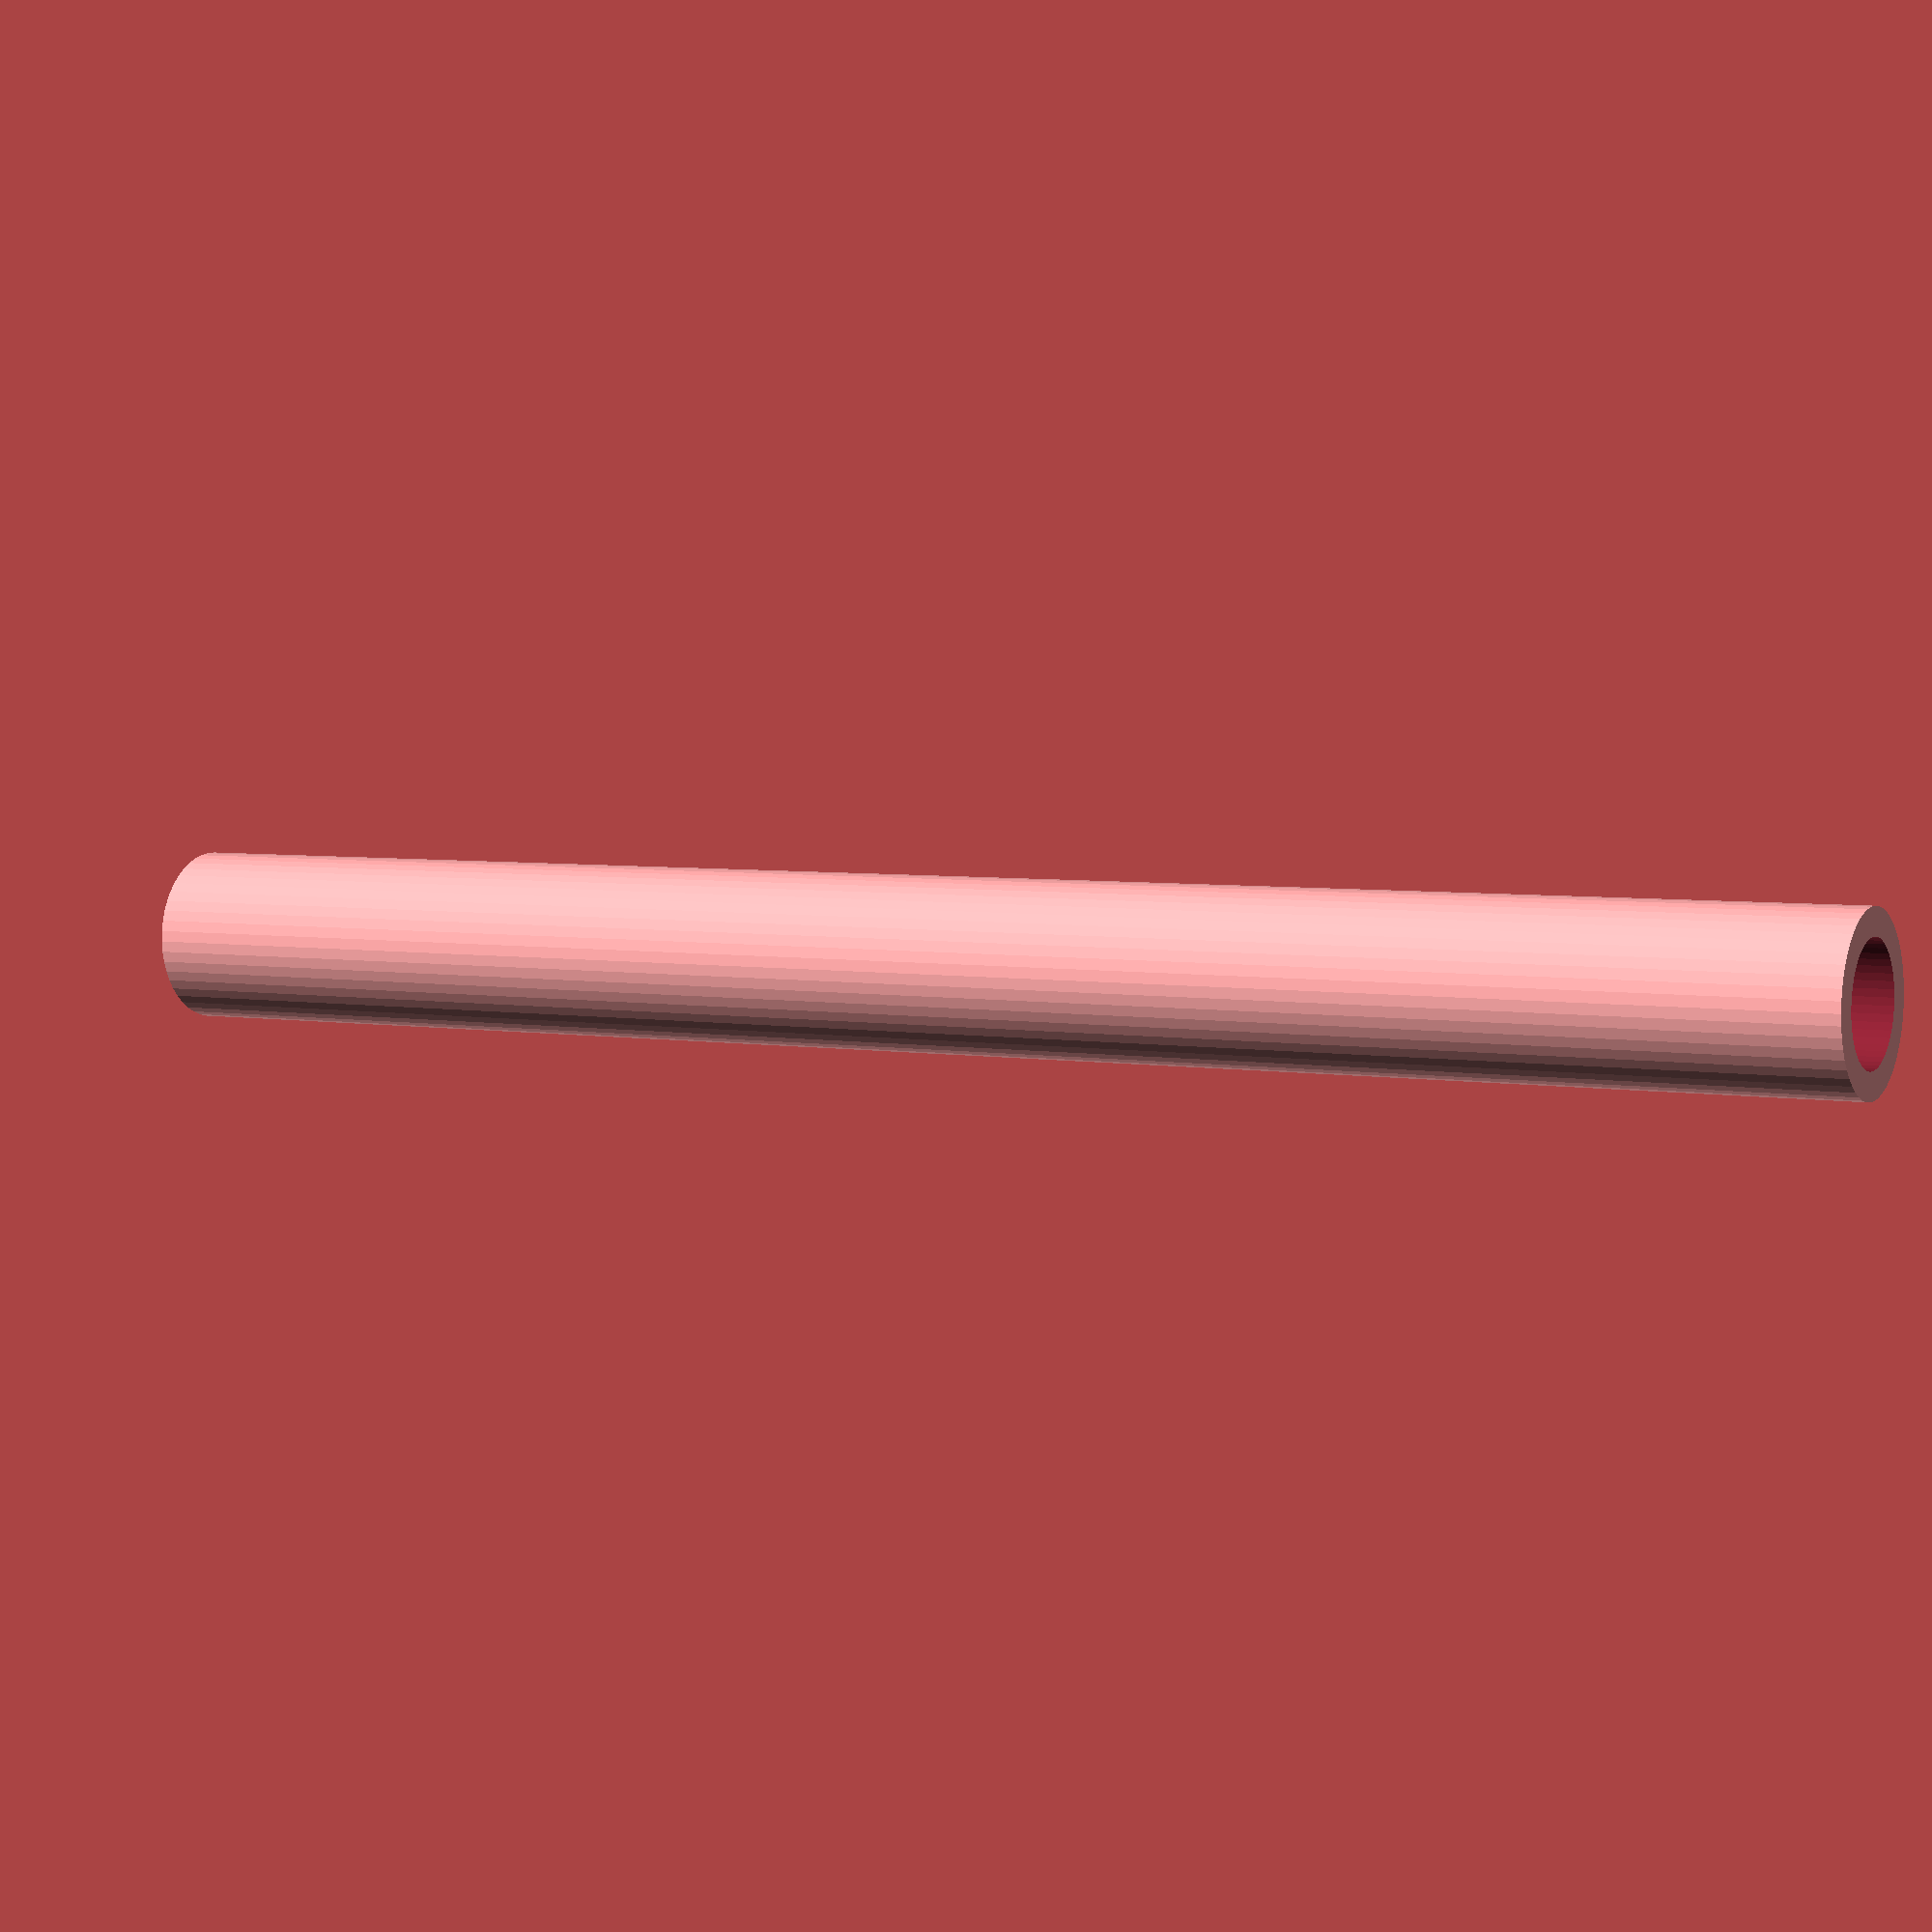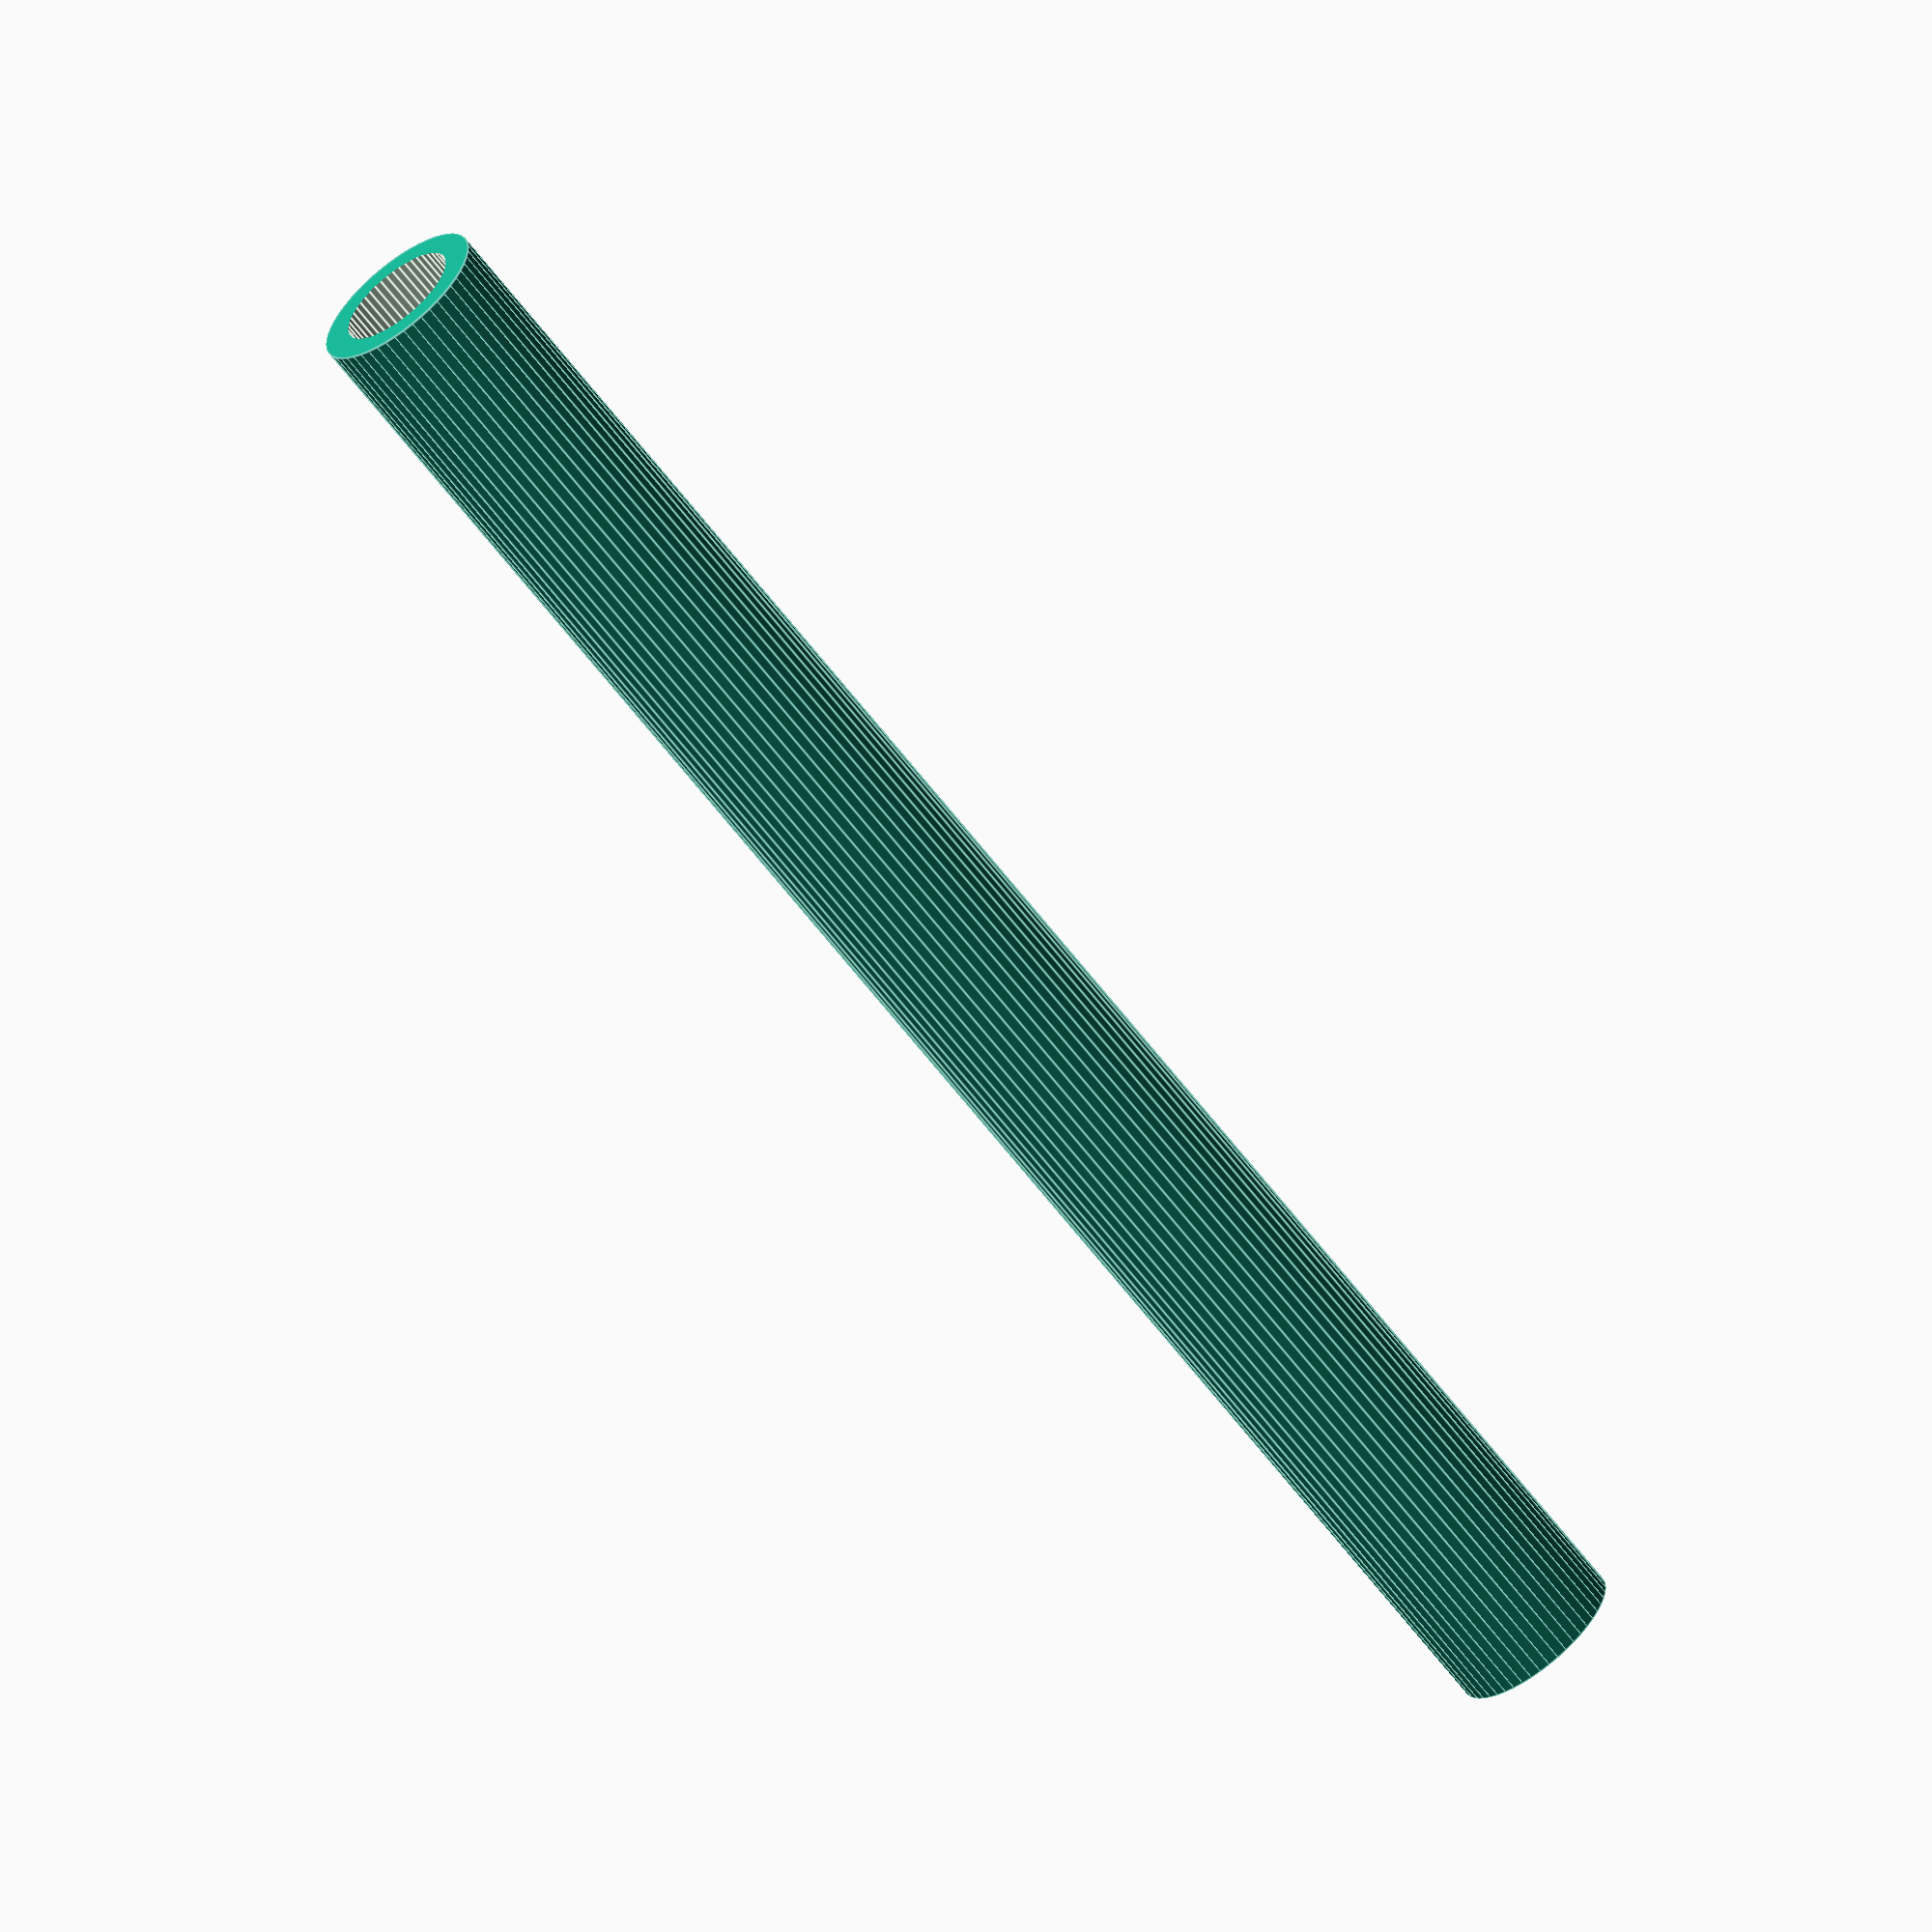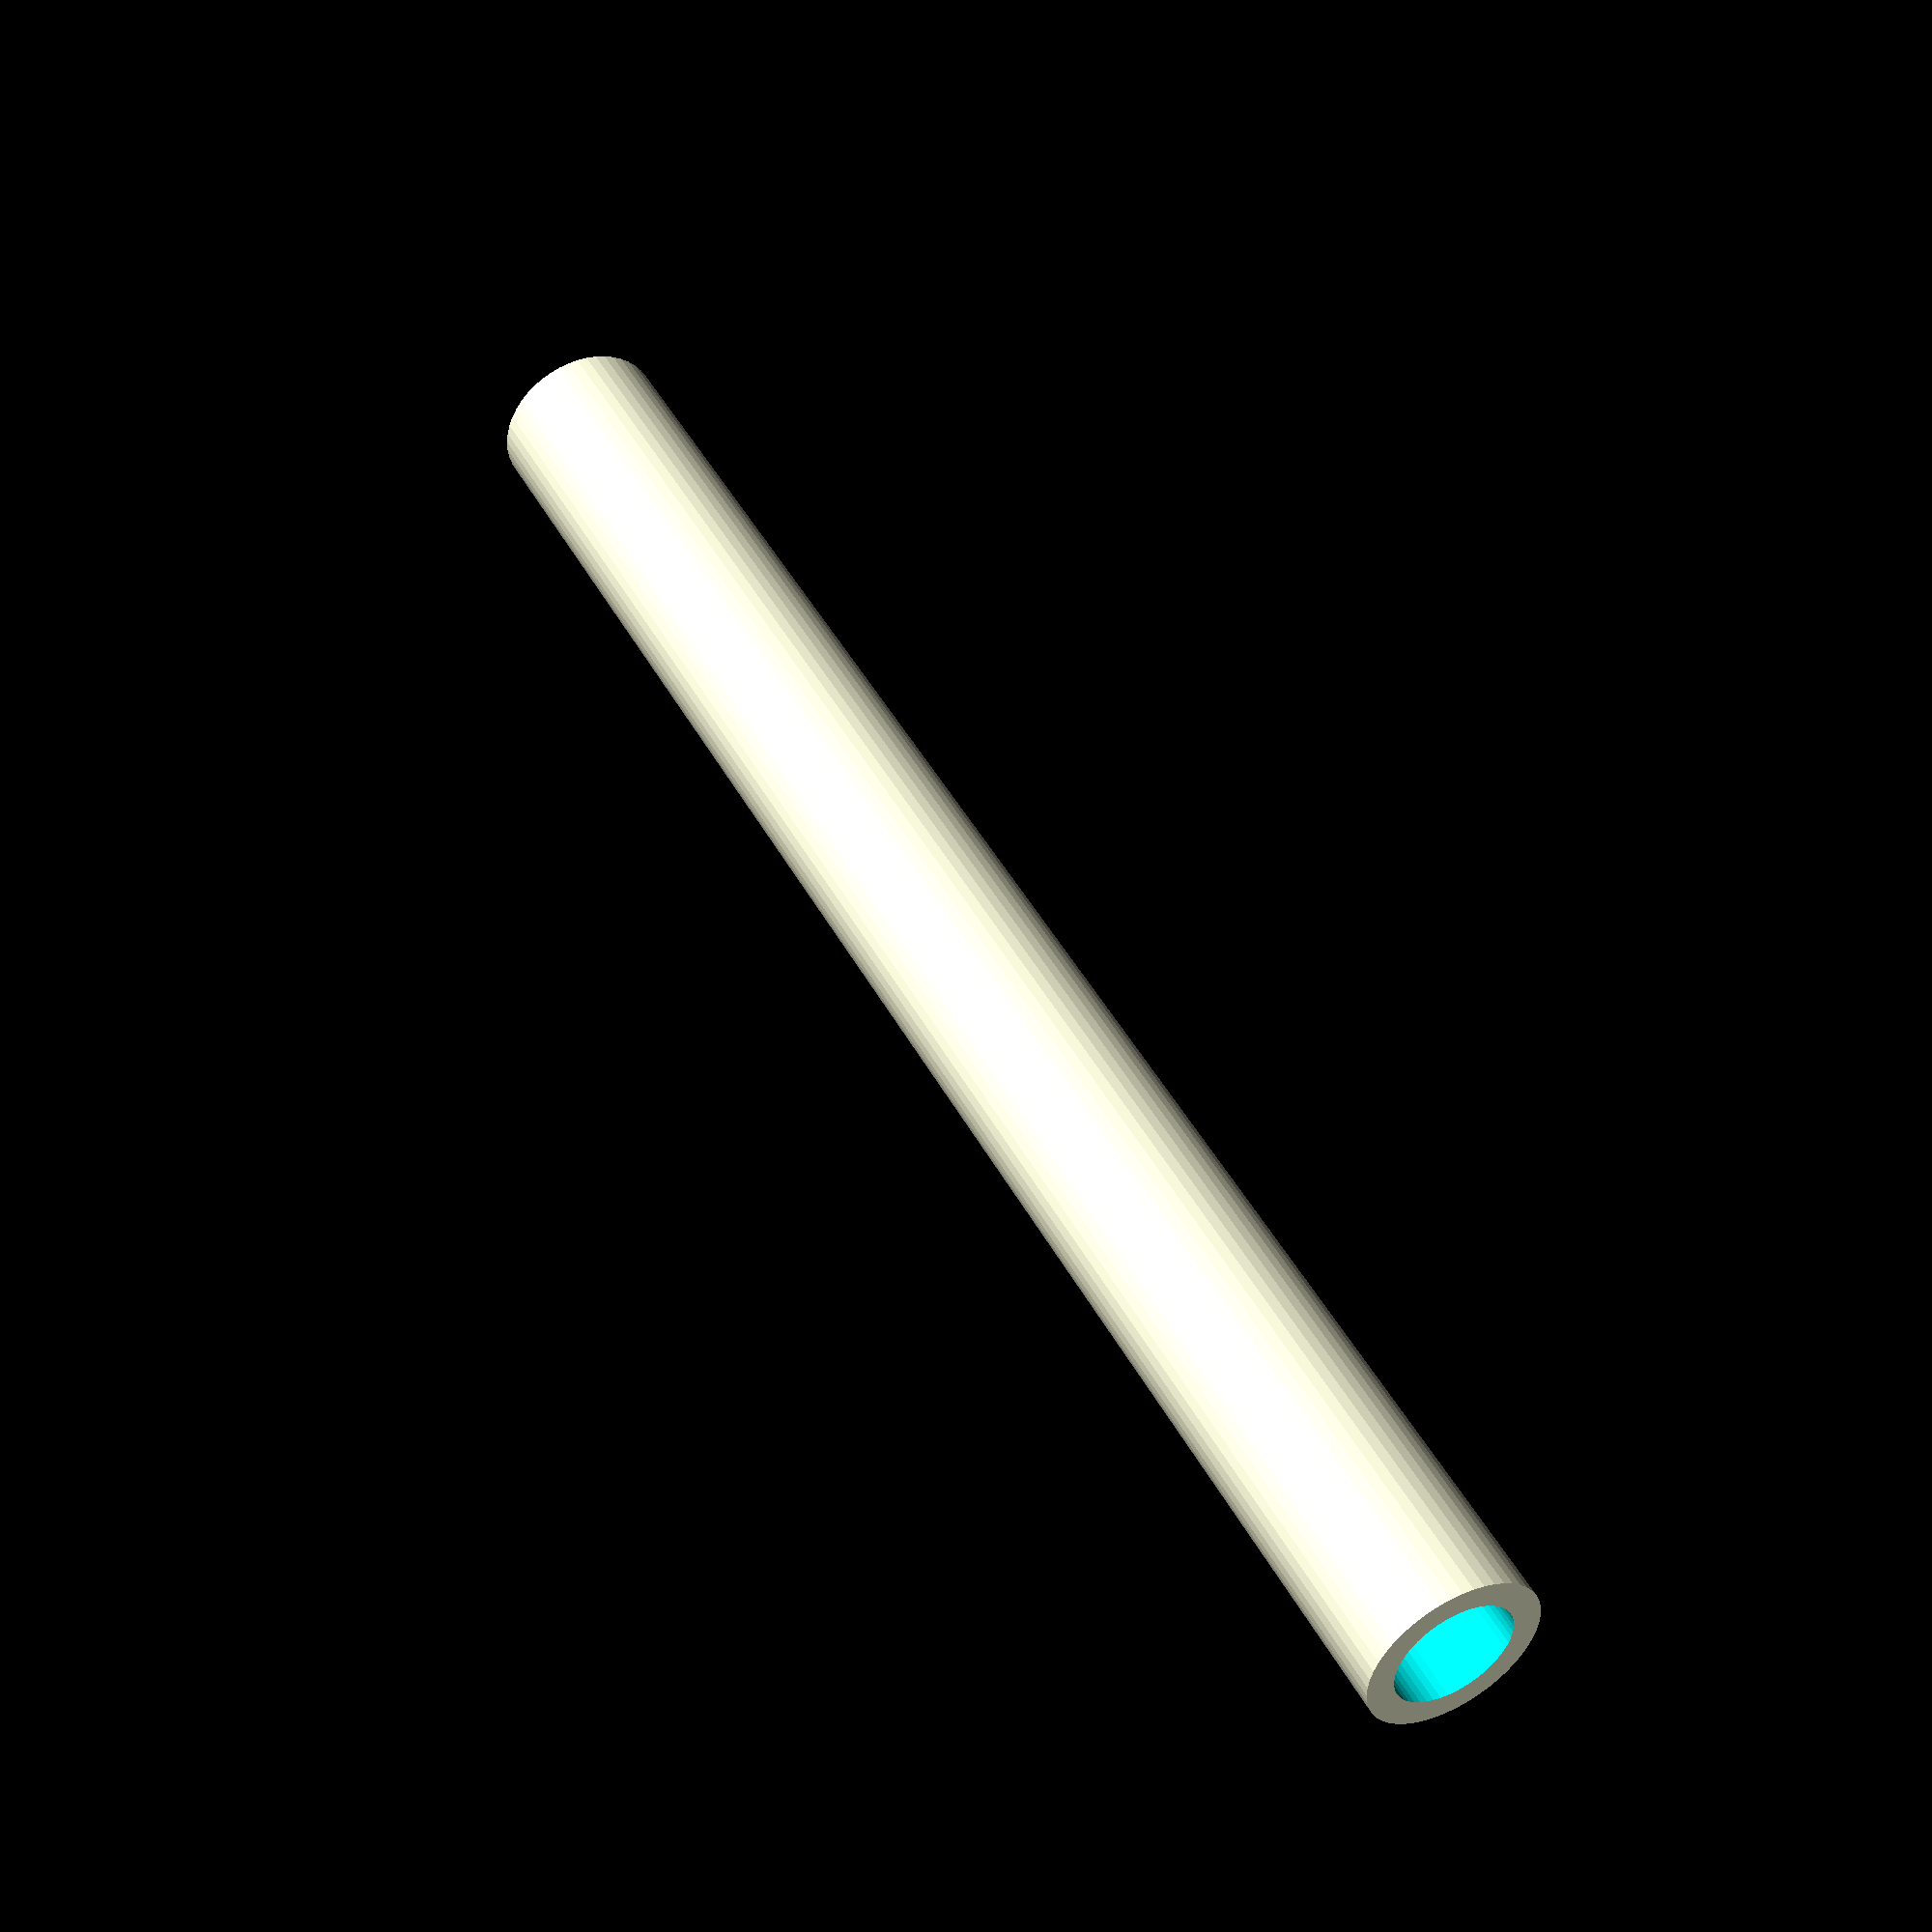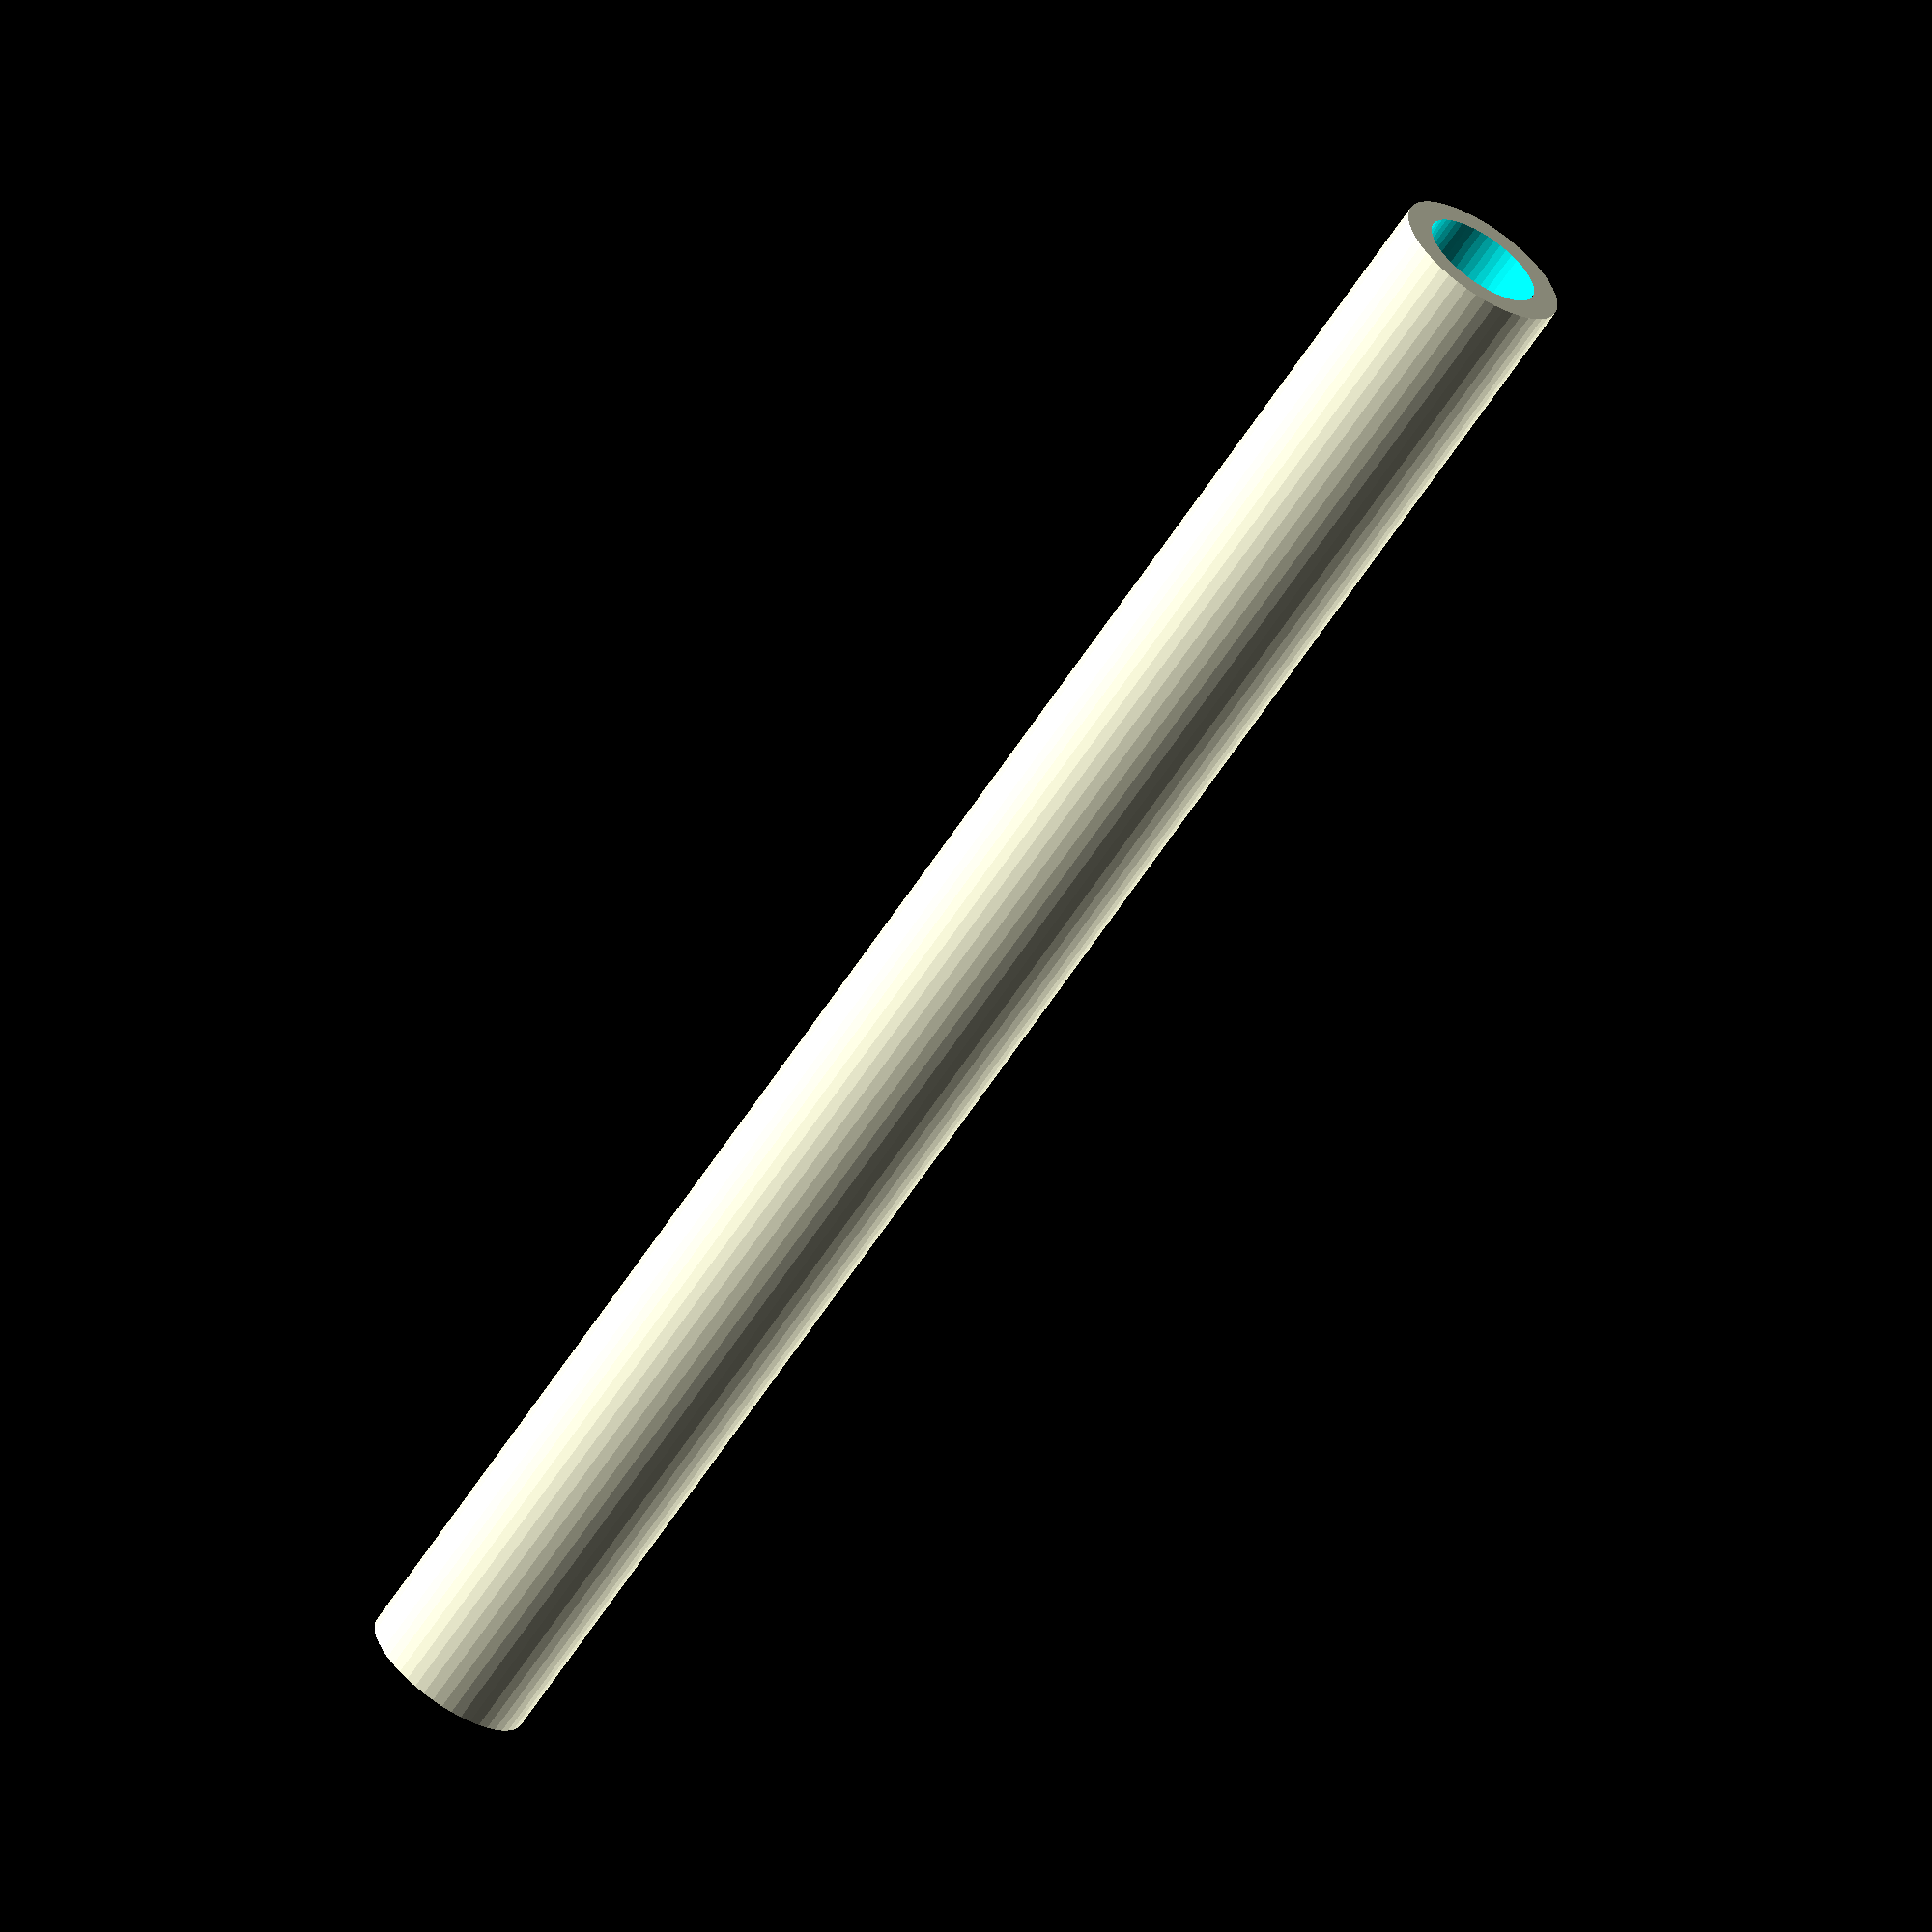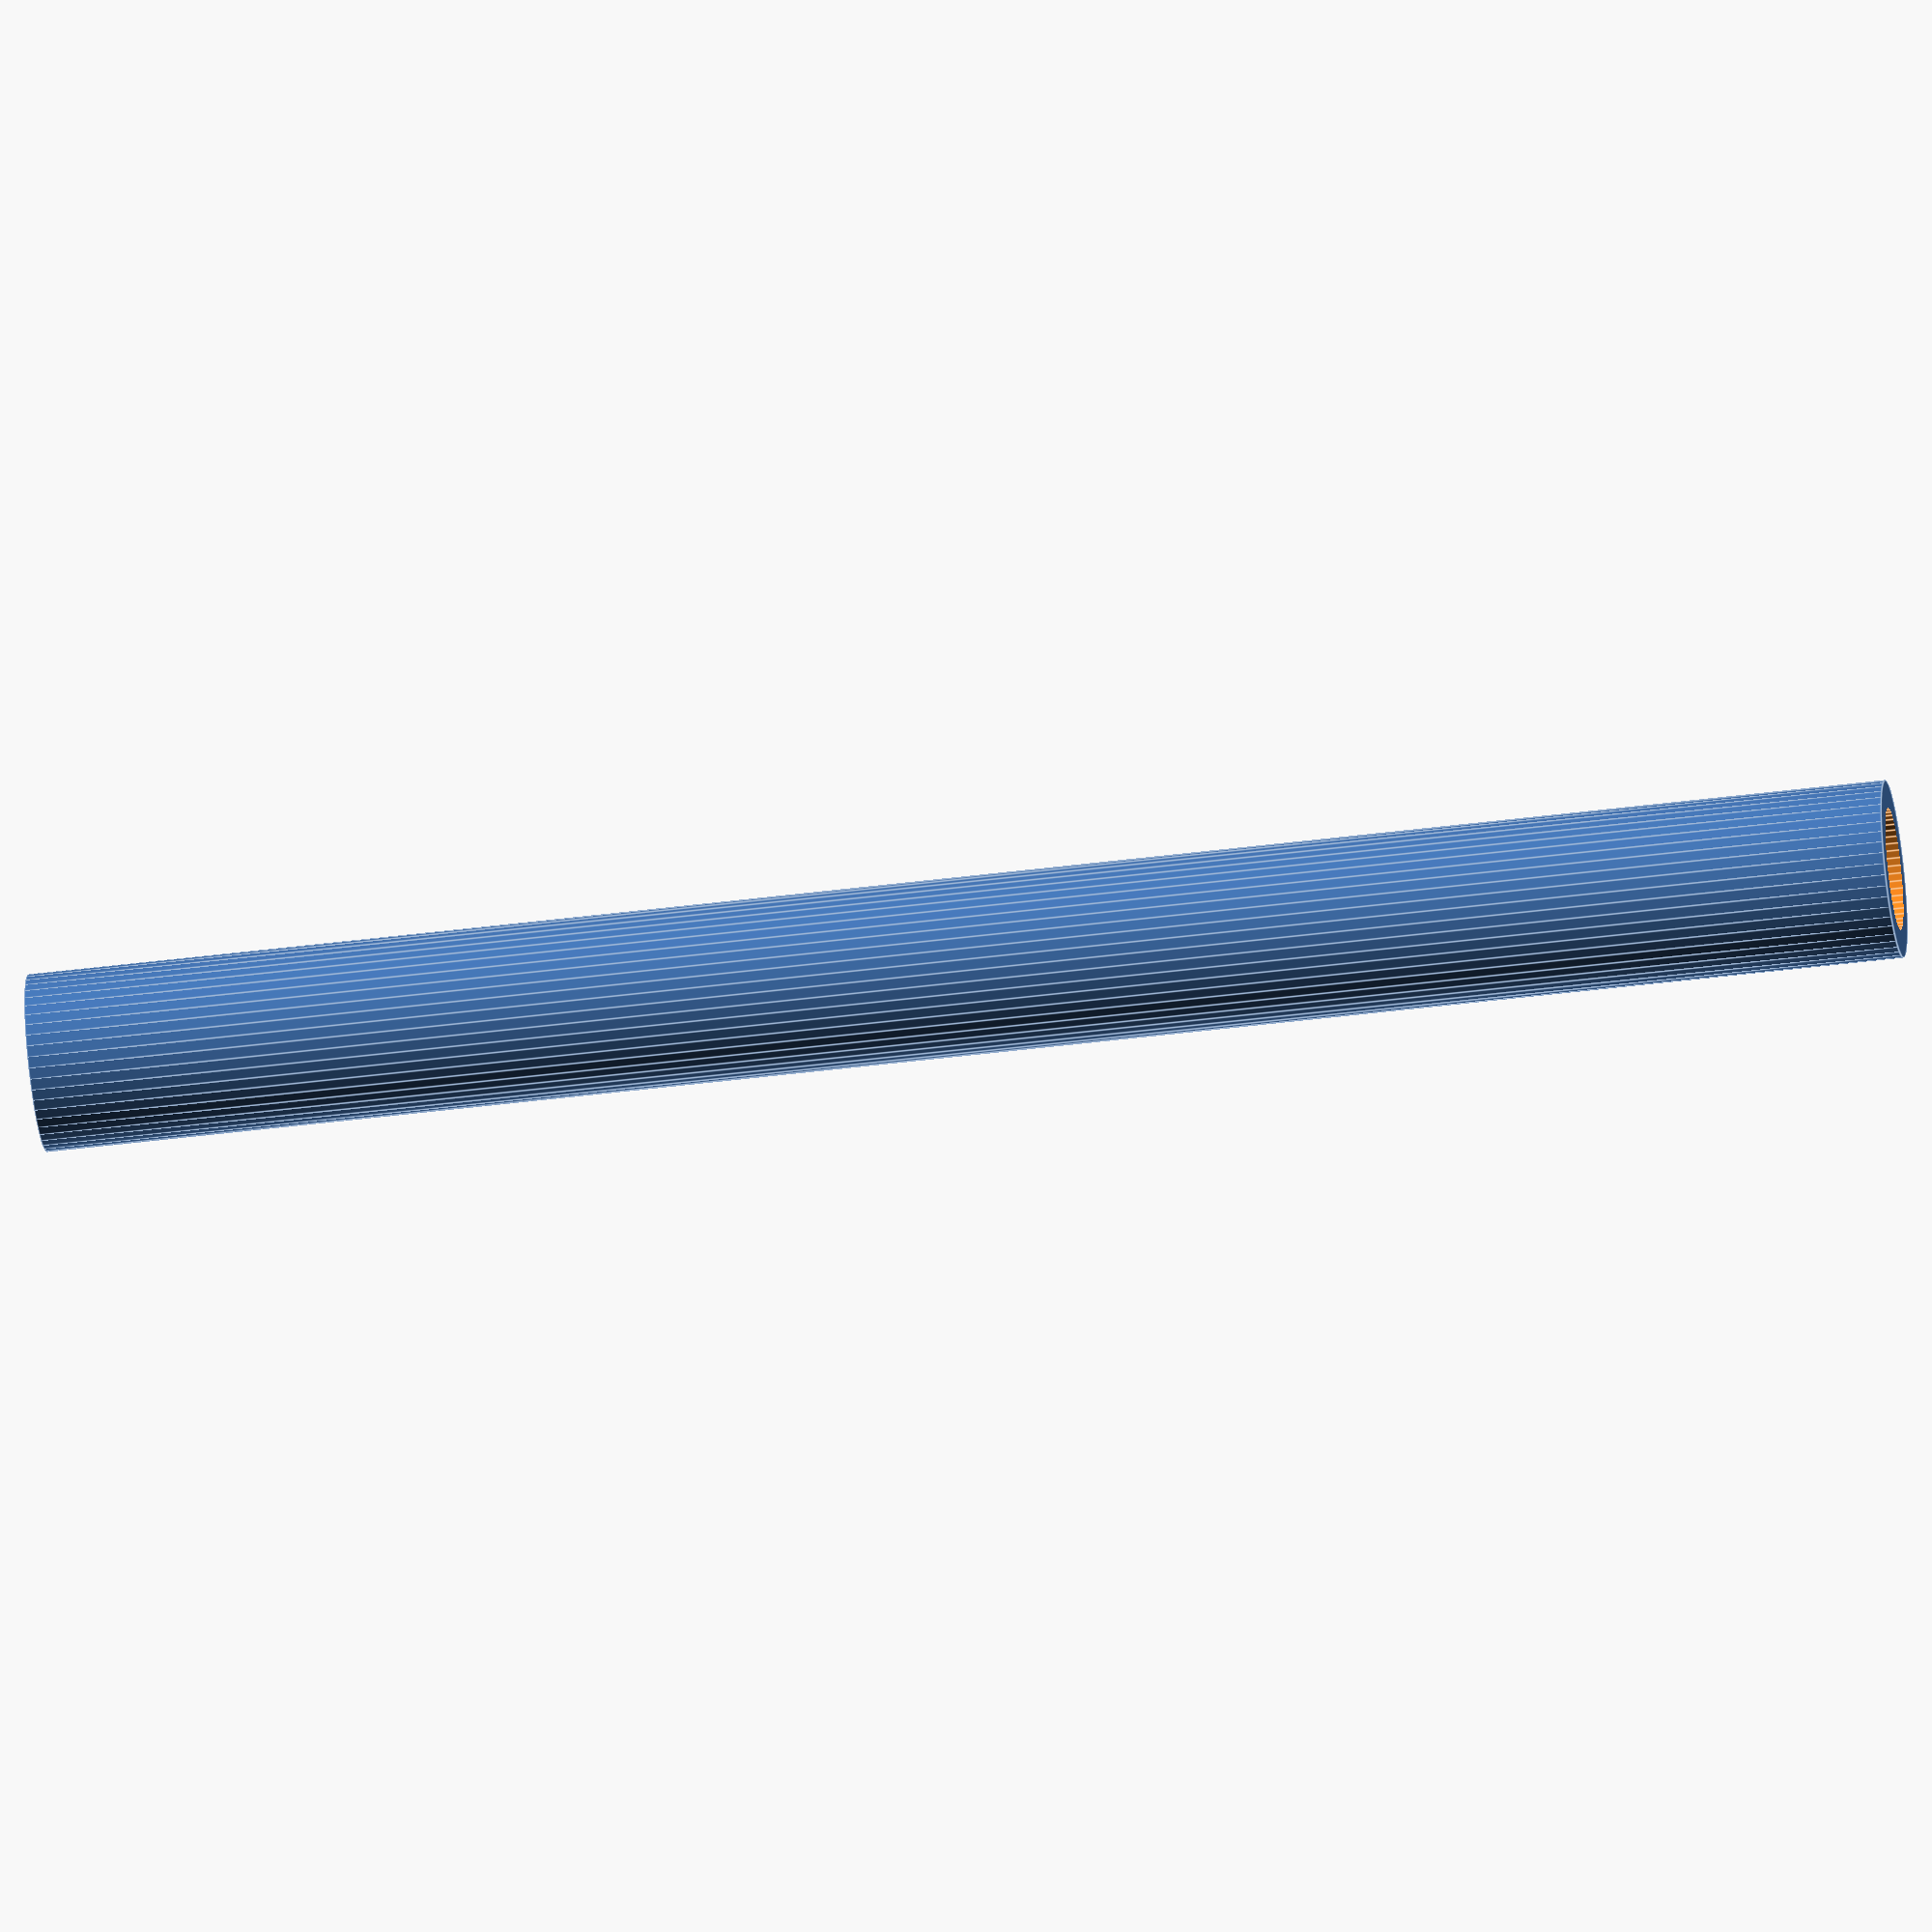
<openscad>
$fn = 50;


difference() {
	union() {
		translate(v = [0, 0, -42.0000000000]) {
			cylinder(h = 84, r = 4.0000000000);
		}
	}
	union() {
		translate(v = [0, 0, -100.0000000000]) {
			cylinder(h = 200, r = 2.7500000000);
		}
	}
}
</openscad>
<views>
elev=355.6 azim=20.2 roll=298.8 proj=p view=wireframe
elev=63.8 azim=354.2 roll=217.3 proj=o view=edges
elev=313.3 azim=4.5 roll=332.7 proj=p view=wireframe
elev=64.2 azim=99.0 roll=146.6 proj=o view=solid
elev=43.8 azim=125.8 roll=278.6 proj=o view=edges
</views>
